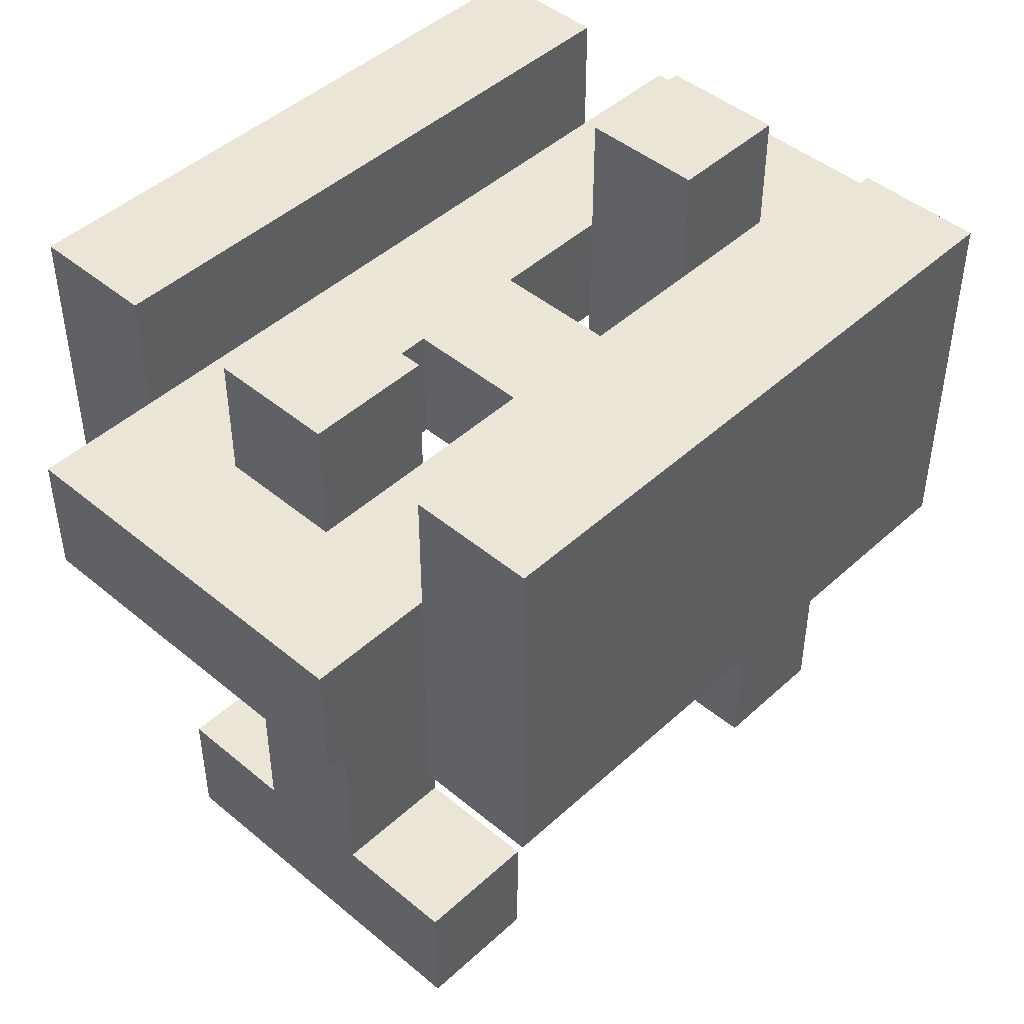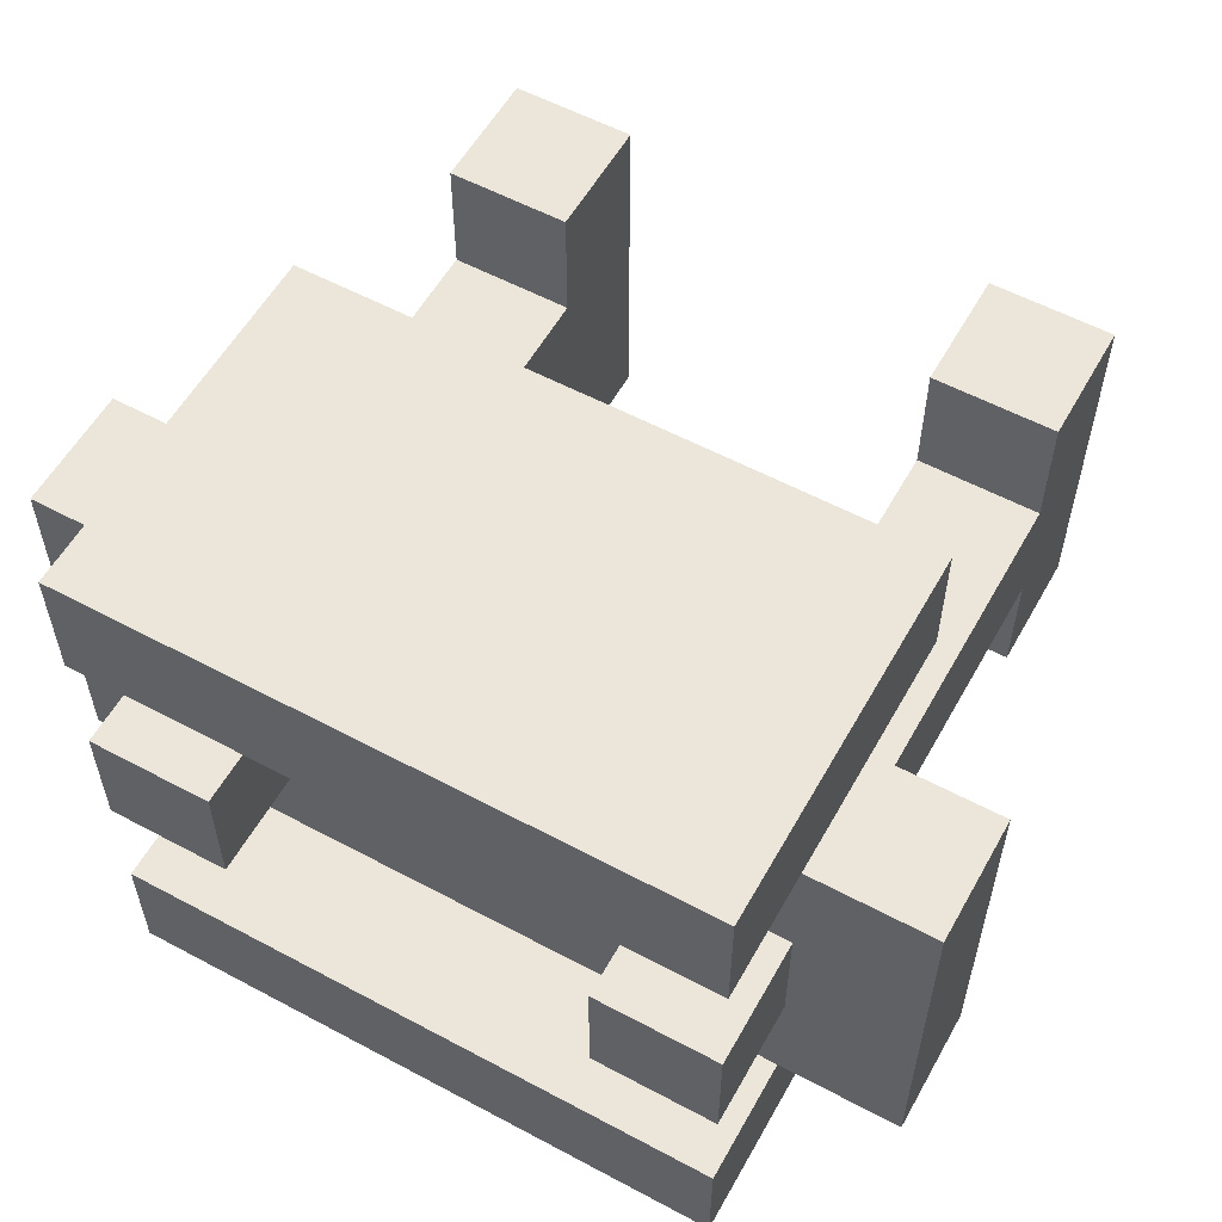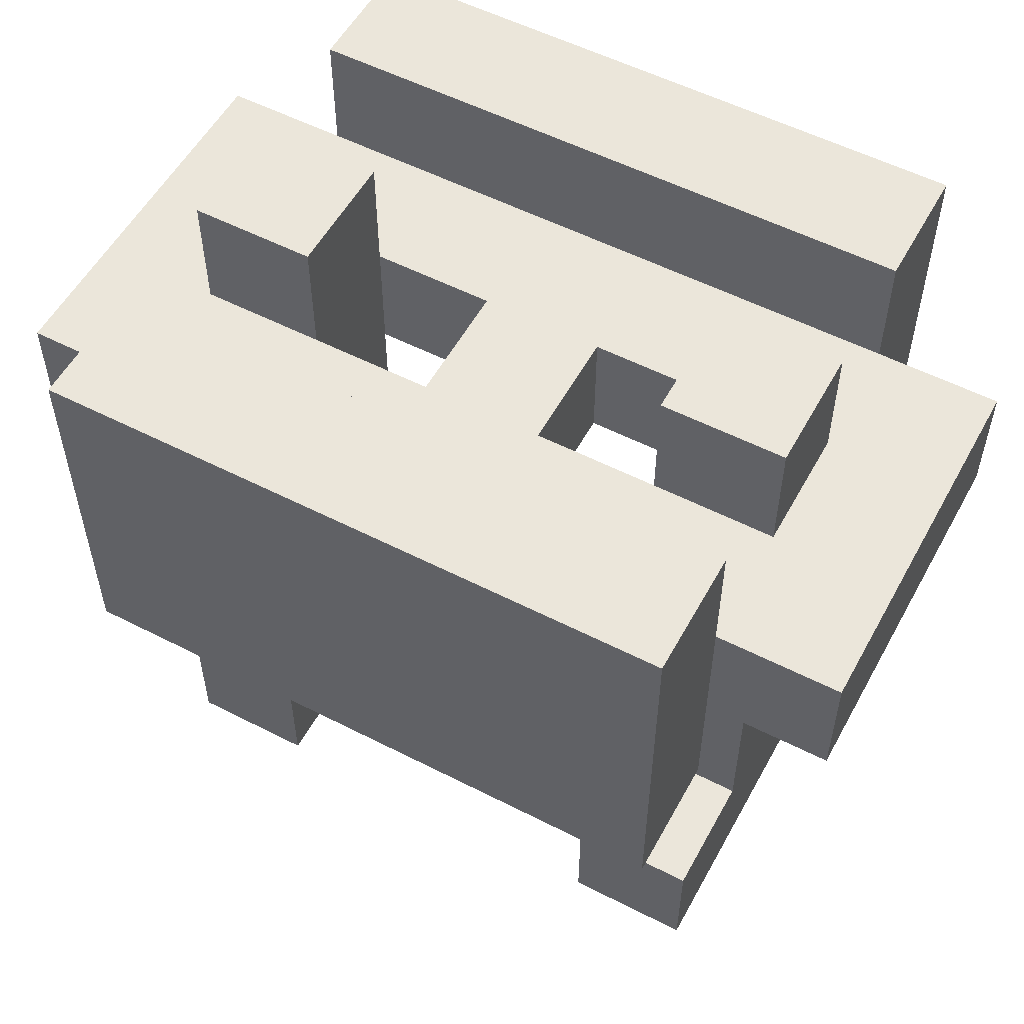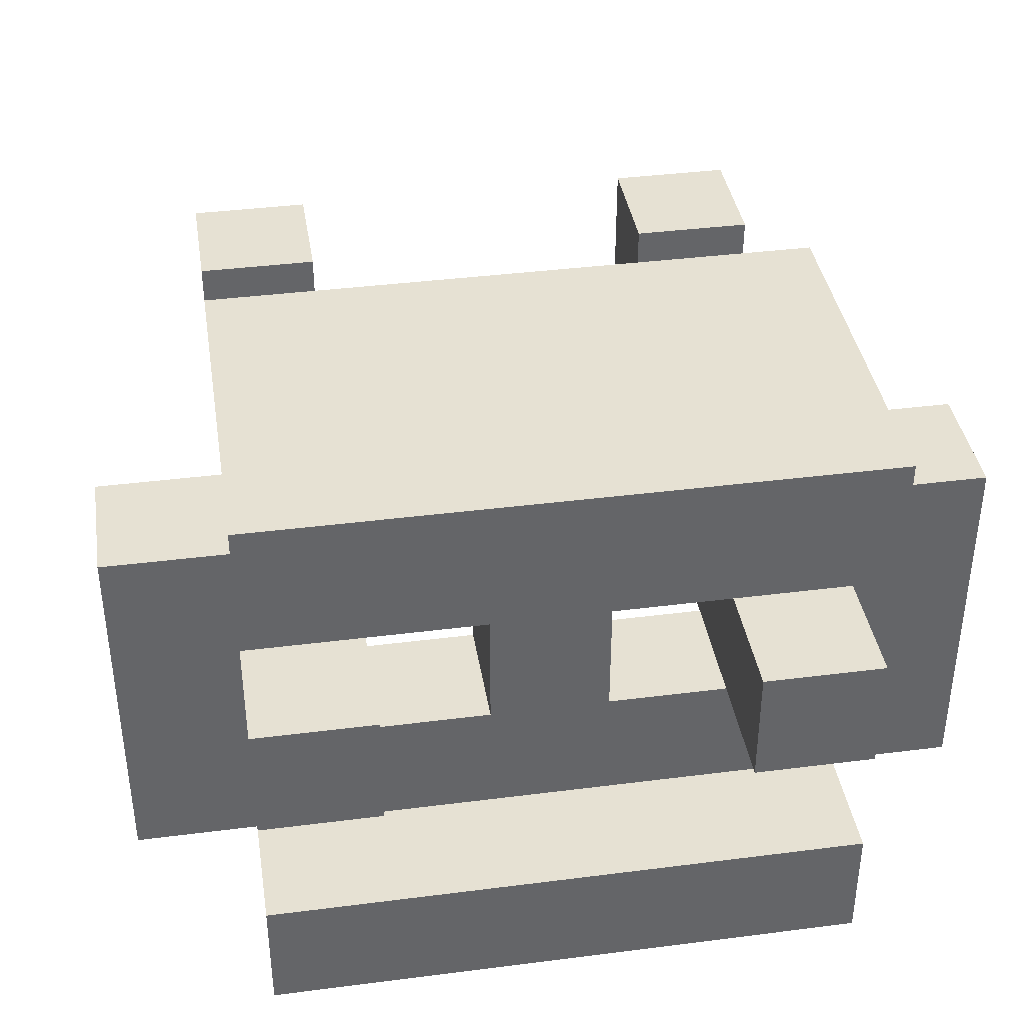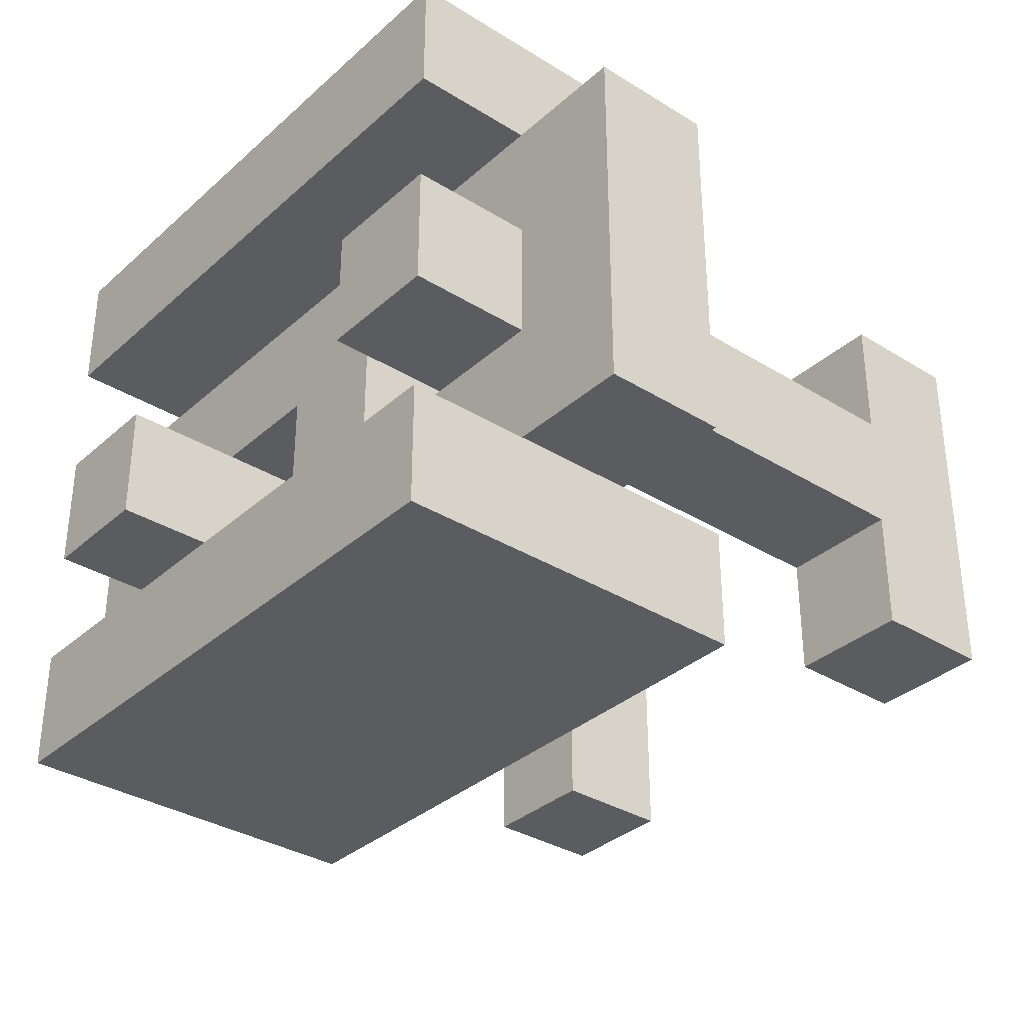
<metadata>
{"format":"obj","ext":"obj","renderer":"f3d","projection":"perspective","resolution":1024,"background":"white","views":[{"elev":45.8,"azim":133.7,"up":"+Y"},{"elev":57.0,"azim":-150.9,"up":"+Z"},{"elev":55.0,"azim":-151.6,"up":"+Y"},{"elev":38.9,"azim":170.9,"up":"+Z"},{"elev":-34.0,"azim":-130.0,"up":"+Z"}]}
</metadata>
<code>
o
v -0.3 0.5 0.1
v -0.3 0.5 -5.96e-08
v -0.3 0.5 -0.1
v -0.3 0.5 -0.2
v -0.3 0.6 0.1
v -0.3 0.6 -5.96e-08
v -0.3 0.6 -0.1
v -0.3 0.6 -0.2
v -0.2 0.1 0.1
v -0.2 0.1 -0.2
v -0.2 0.2 0.1
v -0.2 0.2 -5.96e-08
v -0.2 0.2 -0.1
v -0.2 0.2 -0.2
v -0.2 0.3 -5.96e-08
v -0.2 0.3 -0.1
v -0.2 0.4 0.2
v -0.2 0.4 0.1
v -0.2 0.4 -5.96e-08
v -0.2 0.4 -0.1
v -0.2 0.4 -0.2
v -0.2 0.4 -0.3
v -0.2 0.5 0.1
v -0.2 0.5 -5.96e-08
v -0.2 0.5 -0.1
v -0.2 0.5 -0.2
v -0.2 0.6 0.1
v -0.2 0.6 -5.96e-08
v -0.2 0.6 -0.1
v -0.2 0.6 -0.2
v -0.2 0.7 0.2
v -0.2 0.7 0.1
v -0.2 0.7 -5.96e-08
v -0.2 0.7 -0.1
v -0.2 0.7 -0.2
v -0.2 0.7 -0.3
v 2.98e-08 0.5 -5.96e-08
v 2.98e-08 0.5 -0.1
v 2.98e-08 0.6 -5.96e-08
v 2.98e-08 0.6 -0.1
v 0.2 0.1 0.1
v 0.2 0.1 -0.2
v 0.2 0.2 0.1
v 0.2 0.2 -5.96e-08
v 0.2 0.2 -0.1
v 0.2 0.2 -0.2
v 0.2 0.3 -5.96e-08
v 0.2 0.3 -0.1
v 0.2 0.4 -5.96e-08
v 0.2 0.4 -0.1
v 0.2 0.5 -5.96e-08
v 0.2 0.5 -0.1
v 0.2 0.6 -5.96e-08
v 0.2 0.6 -0.1
v 0.2 0.7 -5.96e-08
v 0.2 0.7 -0.1
v -0.1 0.1 0.1
v -0.1 0.1 -0.2
v -0.1 0.2 0.1
v -0.1 0.2 -5.96e-08
v -0.1 0.2 -0.1
v -0.1 0.2 -0.2
v -0.1 0.3 -5.96e-08
v -0.1 0.3 -0.1
v -0.1 0.4 -5.96e-08
v -0.1 0.4 -0.1
v -0.1 0.5 -5.96e-08
v -0.1 0.5 -0.1
v -0.1 0.6 -5.96e-08
v -0.1 0.6 -0.1
v -0.1 0.7 -5.96e-08
v -0.1 0.7 -0.1
v 0.1 0.5 -5.96e-08
v 0.1 0.5 -0.1
v 0.1 0.6 -5.96e-08
v 0.1 0.6 -0.1
v 0.3 0.1 0.1
v 0.3 0.1 -0.2
v 0.3 0.2 0.1
v 0.3 0.2 -5.96e-08
v 0.3 0.2 -0.1
v 0.3 0.2 -0.2
v 0.3 0.3 -5.96e-08
v 0.3 0.3 -0.1
v 0.3 0.4 0.2
v 0.3 0.4 0.1
v 0.3 0.4 -5.96e-08
v 0.3 0.4 -0.1
v 0.3 0.4 -0.2
v 0.3 0.4 -0.3
v 0.3 0.5 0.1
v 0.3 0.5 -5.96e-08
v 0.3 0.5 -0.1
v 0.3 0.5 -0.2
v 0.3 0.6 0.1
v 0.3 0.6 -5.96e-08
v 0.3 0.6 -0.1
v 0.3 0.6 -0.2
v 0.3 0.7 0.2
v 0.3 0.7 0.1
v 0.3 0.7 -5.96e-08
v 0.3 0.7 -0.1
v 0.3 0.7 -0.2
v 0.3 0.7 -0.3
v 0.4 0.5 0.1
v 0.4 0.5 -5.96e-08
v 0.4 0.5 -0.1
v 0.4 0.5 -0.2
v 0.4 0.6 0.1
v 0.4 0.6 -5.96e-08
v 0.4 0.6 -0.1
v 0.4 0.6 -0.2
v -0.2 0.4 0.2
v -0.2 0.7 0.2
v -0.1 0.5 0.2
v -0.1 0.6 0.2
v 0.2 0.5 0.2
v 0.2 0.6 0.2
v 0.3 0.4 0.2
v 0.3 0.7 0.2
v -0.3 0.5 0.1
v -0.3 0.6 0.1
v -0.2 0.1 0.1
v -0.2 0.2 0.1
v -0.2 0.5 0.1
v -0.2 0.6 0.1
v -0.1 0.1 0.1
v -0.1 0.2 0.1
v 0.2 0.1 0.1
v 0.2 0.2 0.1
v 0.3 0.1 0.1
v 0.3 0.2 0.1
v 0.3 0.5 0.1
v 0.3 0.6 0.1
v 0.4 0.5 0.1
v 0.4 0.6 0.1
v -0.2 0.2 -5.96e-08
v -0.2 0.3 -5.96e-08
v -0.2 0.4 -5.96e-08
v -0.2 0.5 -5.96e-08
v -0.2 0.6 -5.96e-08
v -0.2 0.7 -5.96e-08
v -0.1 0.2 -5.96e-08
v -0.1 0.3 -5.96e-08
v -0.1 0.4 -5.96e-08
v -0.1 0.5 -5.96e-08
v -0.1 0.6 -5.96e-08
v -0.1 0.7 -5.96e-08
v 0.2 0.2 -5.96e-08
v 0.2 0.3 -5.96e-08
v 0.2 0.4 -5.96e-08
v 0.2 0.5 -5.96e-08
v 0.2 0.6 -5.96e-08
v 0.2 0.7 -5.96e-08
v 0.3 0.2 -5.96e-08
v 0.3 0.3 -5.96e-08
v 0.3 0.4 -5.96e-08
v 0.3 0.5 -5.96e-08
v 0.3 0.6 -5.96e-08
v 0.3 0.7 -5.96e-08
v -0.1 0.5 -0.1
v -0.1 0.6 -0.1
v 2.98e-08 0.5 -0.1
v 2.98e-08 0.6 -0.1
v 0.1 0.5 -0.1
v 0.1 0.6 -0.1
v 0.2 0.5 -0.1
v 0.2 0.6 -0.1
v -0.2 0.4 -0.2
v -0.2 0.5 -0.2
v -0.2 0.6 -0.2
v -0.2 0.7 -0.2
v -0.1 0.5 -0.2
v -0.1 0.6 -0.2
v 0.2 0.5 -0.2
v 0.2 0.6 -0.2
v 0.3 0.4 -0.2
v 0.3 0.5 -0.2
v 0.3 0.6 -0.2
v 0.3 0.7 -0.2
v -0.2 0.4 0.1
v -0.2 0.5 0.1
v -0.2 0.6 0.1
v -0.2 0.7 0.1
v -0.1 0.5 0.1
v -0.1 0.6 0.1
v 0.2 0.5 0.1
v 0.2 0.6 0.1
v 0.3 0.4 0.1
v 0.3 0.5 0.1
v 0.3 0.6 0.1
v 0.3 0.7 0.1
v -0.1 0.5 -5.96e-08
v -0.1 0.6 -5.96e-08
v 2.98e-08 0.5 -5.96e-08
v 2.98e-08 0.6 -5.96e-08
v 0.1 0.5 -5.96e-08
v 0.1 0.6 -5.96e-08
v 0.2 0.5 -5.96e-08
v 0.2 0.6 -5.96e-08
v -0.2 0.2 -0.1
v -0.2 0.3 -0.1
v -0.2 0.4 -0.1
v -0.2 0.5 -0.1
v -0.2 0.6 -0.1
v -0.2 0.7 -0.1
v -0.1 0.2 -0.1
v -0.1 0.3 -0.1
v -0.1 0.4 -0.1
v -0.1 0.5 -0.1
v -0.1 0.6 -0.1
v -0.1 0.7 -0.1
v 0.2 0.2 -0.1
v 0.2 0.3 -0.1
v 0.2 0.4 -0.1
v 0.2 0.5 -0.1
v 0.2 0.6 -0.1
v 0.2 0.7 -0.1
v 0.3 0.2 -0.1
v 0.3 0.3 -0.1
v 0.3 0.4 -0.1
v 0.3 0.5 -0.1
v 0.3 0.6 -0.1
v 0.3 0.7 -0.1
v -0.3 0.5 -0.2
v -0.3 0.6 -0.2
v -0.2 0.1 -0.2
v -0.2 0.2 -0.2
v -0.2 0.5 -0.2
v -0.2 0.6 -0.2
v -0.1 0.1 -0.2
v -0.1 0.2 -0.2
v 0.2 0.1 -0.2
v 0.2 0.2 -0.2
v 0.3 0.1 -0.2
v 0.3 0.2 -0.2
v 0.3 0.5 -0.2
v 0.3 0.6 -0.2
v 0.4 0.5 -0.2
v 0.4 0.6 -0.2
v -0.2 0.4 -0.3
v -0.2 0.7 -0.3
v -0.1 0.5 -0.3
v -0.1 0.6 -0.3
v 0.2 0.5 -0.3
v 0.2 0.6 -0.3
v 0.3 0.4 -0.3
v 0.3 0.7 -0.3
v -0.2 0.1 0.1
v -0.1 0.1 0.1
v 0.2 0.1 0.1
v 0.3 0.1 0.1
v -0.2 0.1 -0.2
v -0.1 0.1 -0.2
v 0.2 0.1 -0.2
v 0.3 0.1 -0.2
v -0.2 0.4 0.2
v 0.3 0.4 0.2
v -0.2 0.4 0.1
v 0.3 0.4 0.1
v -0.2 0.4 -0.2
v 0.3 0.4 -0.2
v -0.2 0.4 -0.3
v 0.3 0.4 -0.3
v -0.3 0.5 0.1
v -0.2 0.5 0.1
v -0.1 0.5 0.1
v 0.2 0.5 0.1
v 0.3 0.5 0.1
v 0.4 0.5 0.1
v -0.3 0.5 -5.96e-08
v -0.2 0.5 -5.96e-08
v -0.1 0.5 -5.96e-08
v 2.98e-08 0.5 -5.96e-08
v 0.1 0.5 -5.96e-08
v 0.2 0.5 -5.96e-08
v 0.3 0.5 -5.96e-08
v 0.4 0.5 -5.96e-08
v -0.3 0.5 -0.1
v -0.2 0.5 -0.1
v -0.1 0.5 -0.1
v 2.98e-08 0.5 -0.1
v 0.1 0.5 -0.1
v 0.2 0.5 -0.1
v 0.3 0.5 -0.1
v 0.4 0.5 -0.1
v -0.3 0.5 -0.2
v -0.2 0.5 -0.2
v -0.1 0.5 -0.2
v 0.2 0.5 -0.2
v 0.3 0.5 -0.2
v 0.4 0.5 -0.2
v -0.2 0.2 0.1
v -0.1 0.2 0.1
v 0.2 0.2 0.1
v 0.3 0.2 0.1
v -0.2 0.2 -5.96e-08
v -0.1 0.2 -5.96e-08
v 0.2 0.2 -5.96e-08
v 0.3 0.2 -5.96e-08
v -0.2 0.2 -0.1
v -0.1 0.2 -0.1
v 0.2 0.2 -0.1
v 0.3 0.2 -0.1
v -0.2 0.2 -0.2
v -0.1 0.2 -0.2
v 0.2 0.2 -0.2
v 0.3 0.2 -0.2
v -0.3 0.6 0.1
v -0.2 0.6 0.1
v -0.1 0.6 0.1
v 0.2 0.6 0.1
v 0.3 0.6 0.1
v 0.4 0.6 0.1
v -0.3 0.6 -5.96e-08
v -0.2 0.6 -5.96e-08
v -0.1 0.6 -5.96e-08
v 2.98e-08 0.6 -5.96e-08
v 0.1 0.6 -5.96e-08
v 0.2 0.6 -5.96e-08
v 0.3 0.6 -5.96e-08
v 0.4 0.6 -5.96e-08
v -0.3 0.6 -0.1
v -0.2 0.6 -0.1
v -0.1 0.6 -0.1
v 2.98e-08 0.6 -0.1
v 0.1 0.6 -0.1
v 0.2 0.6 -0.1
v 0.3 0.6 -0.1
v 0.4 0.6 -0.1
v -0.3 0.6 -0.2
v -0.2 0.6 -0.2
v -0.1 0.6 -0.2
v 0.2 0.6 -0.2
v 0.3 0.6 -0.2
v 0.4 0.6 -0.2
v -0.2 0.7 0.2
v 0.3 0.7 0.2
v -0.2 0.7 0.1
v 0.3 0.7 0.1
v -0.2 0.7 -5.96e-08
v -0.1 0.7 -5.96e-08
v 0.2 0.7 -5.96e-08
v 0.3 0.7 -5.96e-08
v -0.2 0.7 -0.1
v -0.1 0.7 -0.1
v 0.2 0.7 -0.1
v 0.3 0.7 -0.1
v -0.2 0.7 -0.2
v 0.3 0.7 -0.2
v -0.2 0.7 -0.3
v 0.3 0.7 -0.3
f 5 2 1
f 6 3 2
f 6 2 5
f 7 4 3
f 7 3 6
f 8 4 7
f 11 10 9
f 12 10 11
f 13 10 12
f 14 10 13
f 15 13 12
f 16 13 15
f 19 16 15
f 20 16 19
f 23 18 17
f 24 20 19
f 25 20 24
f 26 22 21
f 27 23 17
f 30 22 26
f 31 27 17
f 32 27 31
f 33 29 28
f 34 29 33
f 35 22 30
f 36 22 35
f 39 38 37
f 40 38 39
f 43 42 41
f 44 42 43
f 45 42 44
f 46 42 45
f 47 45 44
f 48 45 47
f 49 48 47
f 50 48 49
f 51 50 49
f 52 50 51
f 53 52 51
f 54 52 53
f 55 54 53
f 56 54 55
f 57 58 59
f 59 58 60
f 60 58 61
f 61 58 62
f 60 61 63
f 63 61 64
f 63 64 65
f 65 64 66
f 65 66 67
f 67 66 68
f 67 68 69
f 69 68 70
f 69 70 71
f 71 70 72
f 73 74 75
f 75 74 76
f 77 78 79
f 79 78 80
f 80 78 81
f 81 78 82
f 80 81 83
f 83 81 84
f 83 84 87
f 87 84 88
f 85 86 91
f 87 88 92
f 92 88 93
f 89 90 94
f 85 91 95
f 94 90 98
f 85 95 99
f 99 95 100
f 96 97 101
f 101 97 102
f 98 90 103
f 103 90 104
f 105 106 109
f 106 107 110
f 109 106 110
f 107 108 111
f 110 107 111
f 111 108 112
f 115 114 113
f 116 114 115
f 117 115 113
f 117 116 115
f 118 114 116
f 118 116 117
f 119 117 113
f 119 118 117
f 120 114 118
f 120 118 119
f 125 122 121
f 126 122 125
f 127 124 123
f 128 124 127
f 131 130 129
f 132 130 131
f 135 134 133
f 136 134 135
f 143 138 137
f 144 139 138
f 144 138 143
f 145 140 139
f 145 139 144
f 146 140 145
f 147 142 141
f 148 142 147
f 155 150 149
f 156 151 150
f 156 150 155
f 157 152 151
f 157 151 156
f 158 152 157
f 159 154 153
f 160 154 159
f 163 162 161
f 164 162 163
f 167 166 165
f 168 166 167
f 173 170 169
f 174 172 171
f 175 173 169
f 176 172 174
f 177 175 169
f 178 175 177
f 179 172 176
f 180 172 179
f 181 182 185
f 183 184 186
f 181 185 187
f 186 184 188
f 181 187 189
f 189 187 190
f 188 184 191
f 191 184 192
f 193 194 195
f 195 194 196
f 197 198 199
f 199 198 200
f 201 202 207
f 202 203 208
f 207 202 208
f 203 204 209
f 208 203 209
f 209 204 210
f 205 206 211
f 211 206 212
f 213 214 219
f 214 215 220
f 219 214 220
f 215 216 221
f 220 215 221
f 221 216 222
f 217 218 223
f 223 218 224
f 225 226 229
f 229 226 230
f 227 228 231
f 231 228 232
f 233 234 235
f 235 234 236
f 237 238 239
f 239 238 240
f 241 242 243
f 243 242 244
f 241 243 245
f 243 244 245
f 244 242 246
f 245 244 246
f 241 245 247
f 245 246 247
f 246 242 248
f 247 246 248
f 253 250 249
f 254 250 253
f 255 252 251
f 256 252 255
f 259 258 257
f 260 258 259
f 263 262 261
f 264 262 263
f 271 266 265
f 272 267 266
f 272 266 271
f 273 268 267
f 273 267 272
f 274 268 273
f 275 268 274
f 276 269 268
f 276 268 275
f 277 270 269
f 277 269 276
f 278 270 277
f 279 272 271
f 280 272 279
f 282 275 274
f 283 275 282
f 285 278 277
f 286 278 285
f 287 280 279
f 288 281 280
f 288 280 287
f 289 284 283
f 289 281 288
f 289 282 281
f 289 283 282
f 290 285 284
f 290 284 289
f 291 286 285
f 291 285 290
f 292 286 291
f 293 294 297
f 297 294 298
f 295 296 299
f 299 296 300
f 301 302 305
f 305 302 306
f 303 304 307
f 307 304 308
f 309 310 315
f 310 311 316
f 315 310 316
f 311 312 317
f 316 311 317
f 317 312 318
f 318 312 319
f 312 313 320
f 319 312 320
f 313 314 321
f 320 313 321
f 321 314 322
f 315 316 323
f 323 316 324
f 318 319 326
f 326 319 327
f 321 322 329
f 329 322 330
f 323 324 331
f 324 325 332
f 331 324 332
f 327 328 333
f 332 325 333
f 325 326 333
f 326 327 333
f 328 329 334
f 333 328 334
f 329 330 335
f 334 329 335
f 335 330 336
f 337 338 339
f 339 338 340
f 341 342 345
f 345 342 346
f 343 344 347
f 347 344 348
f 349 350 351
f 351 350 352

</code>
